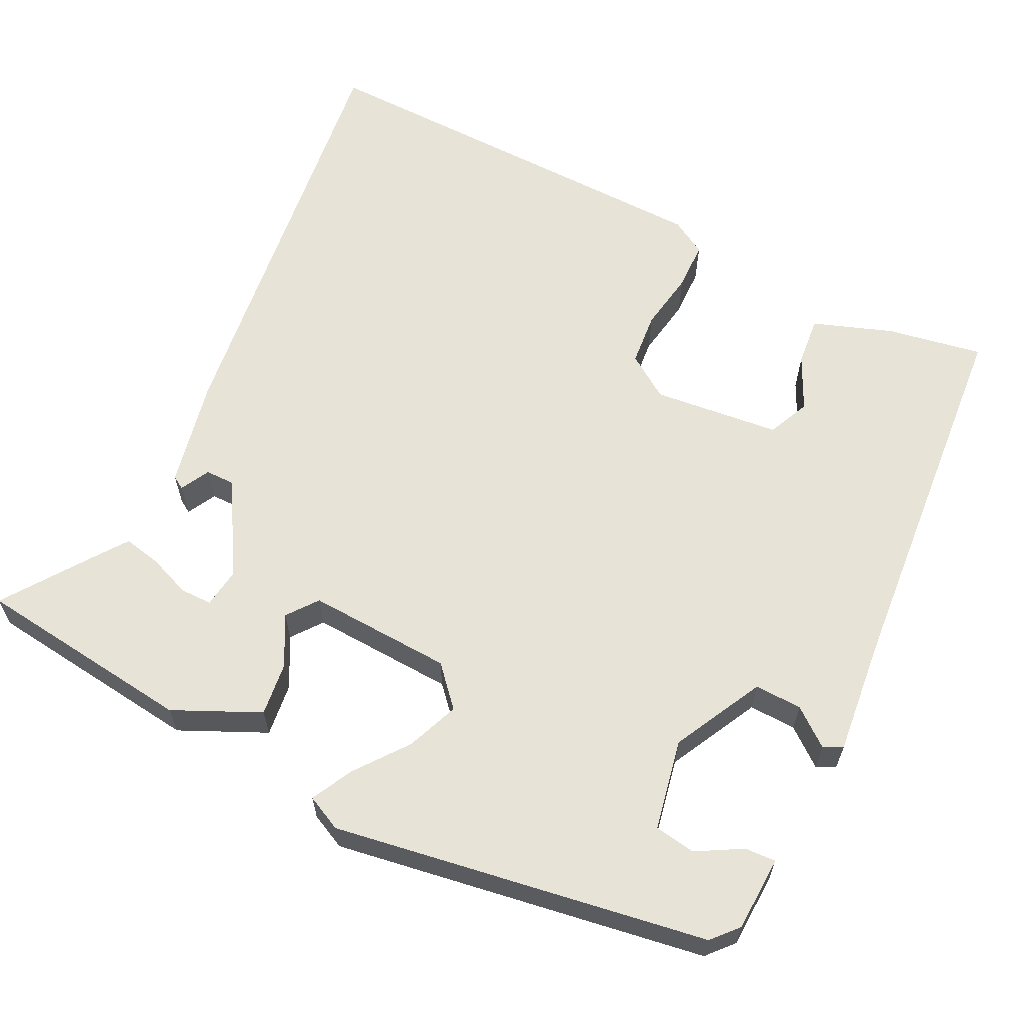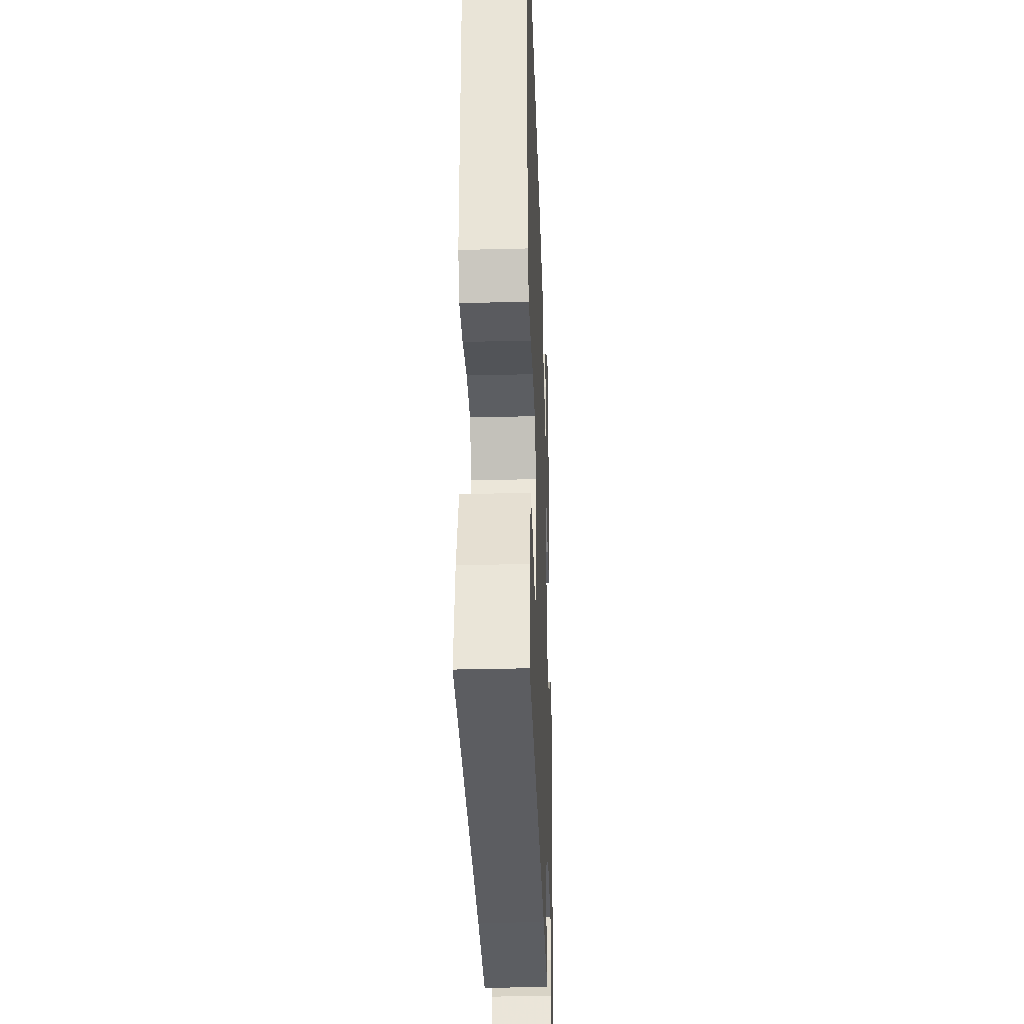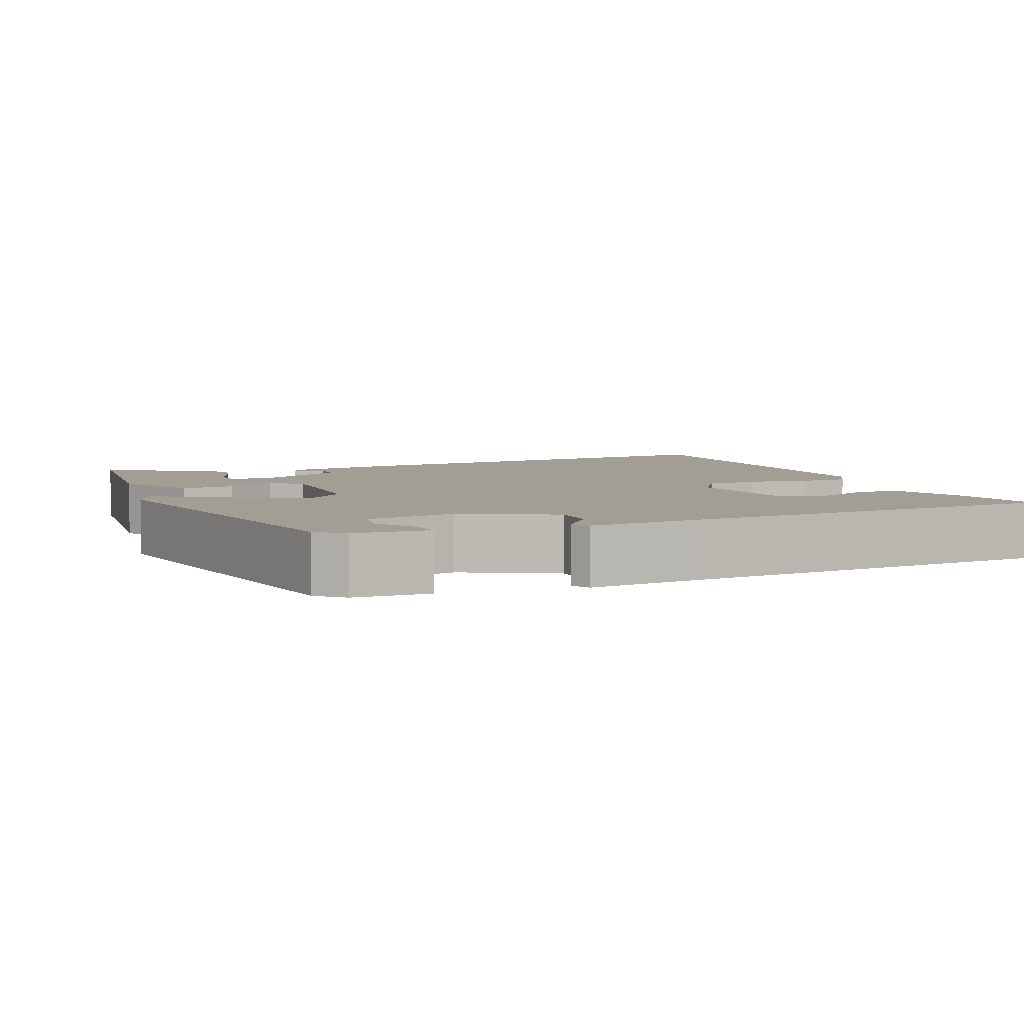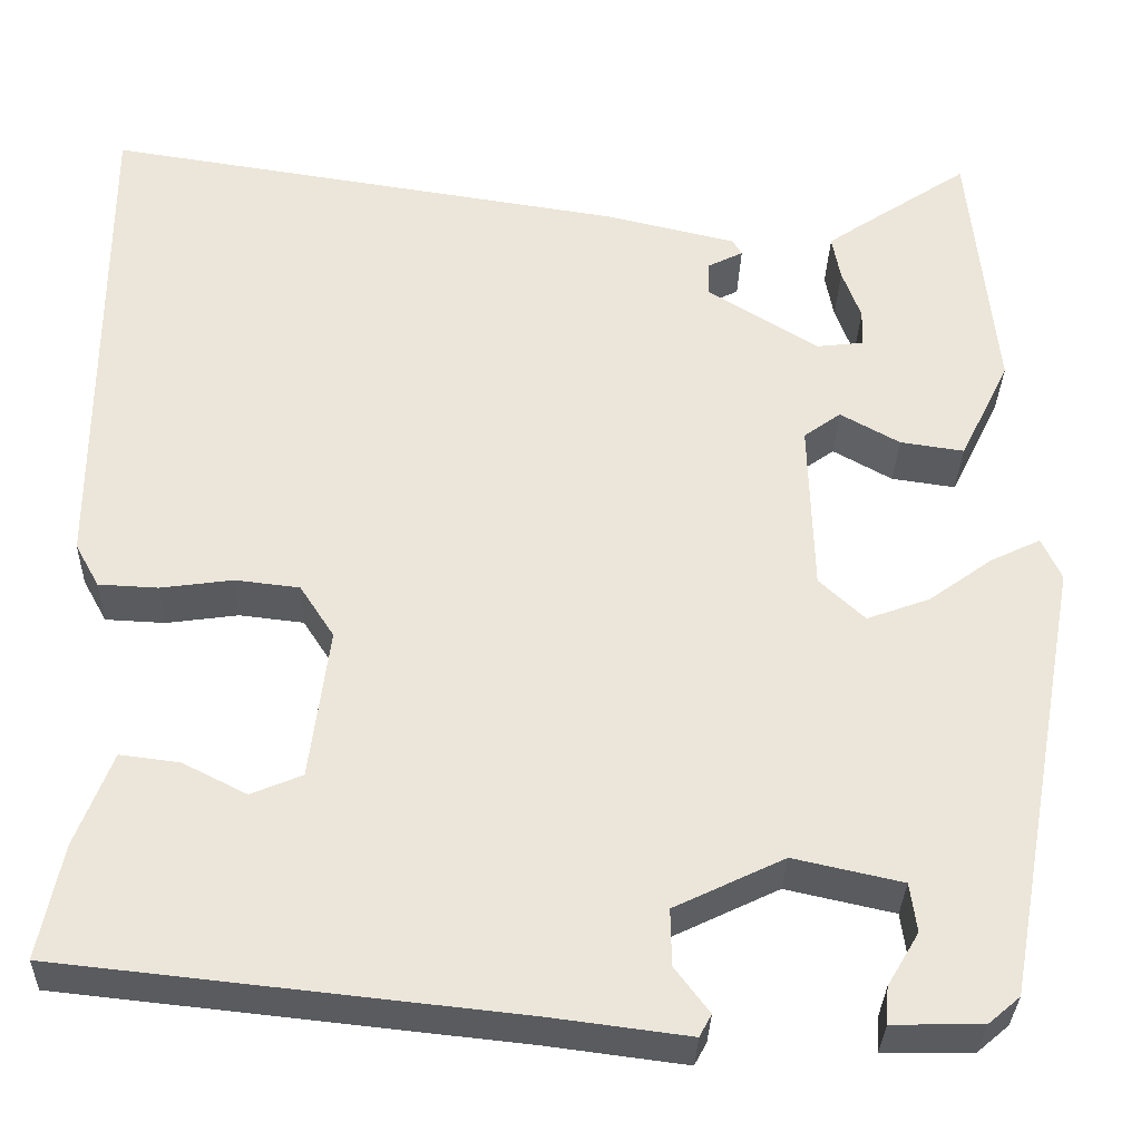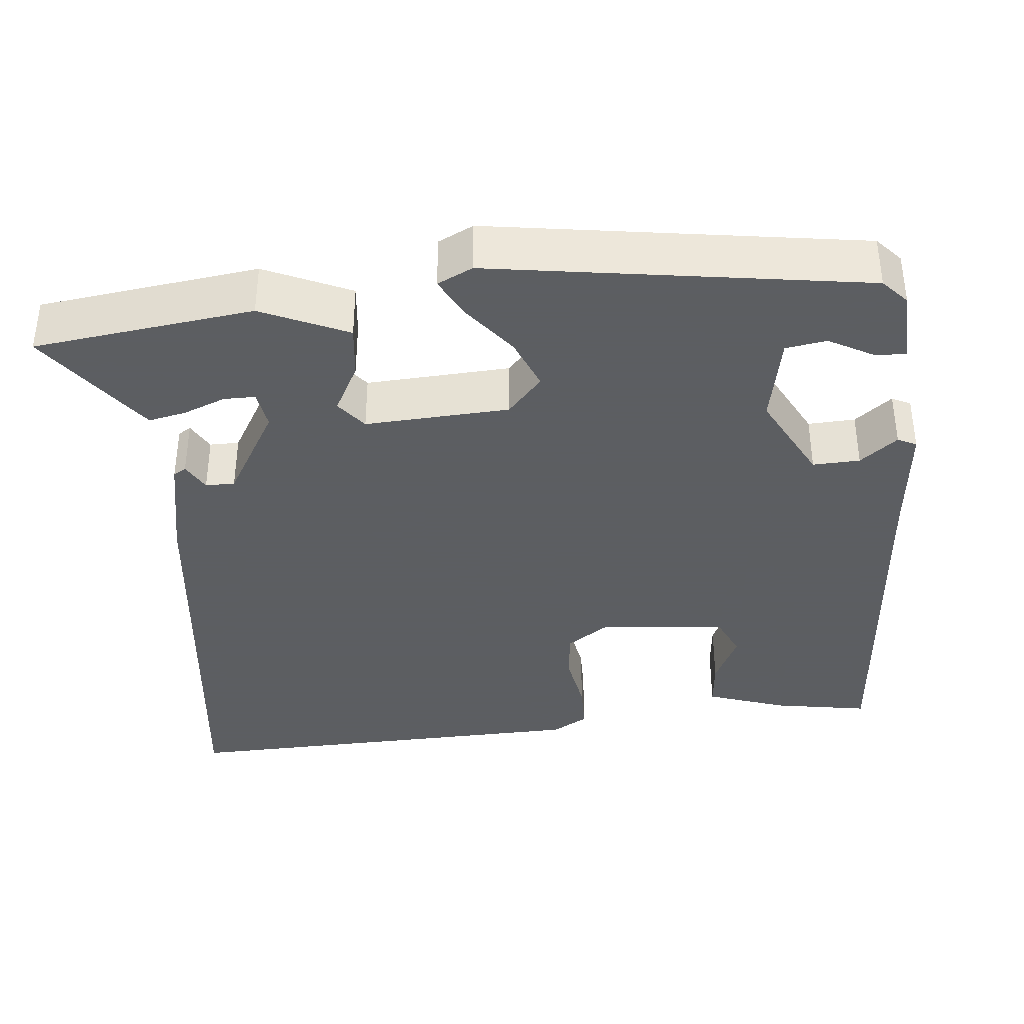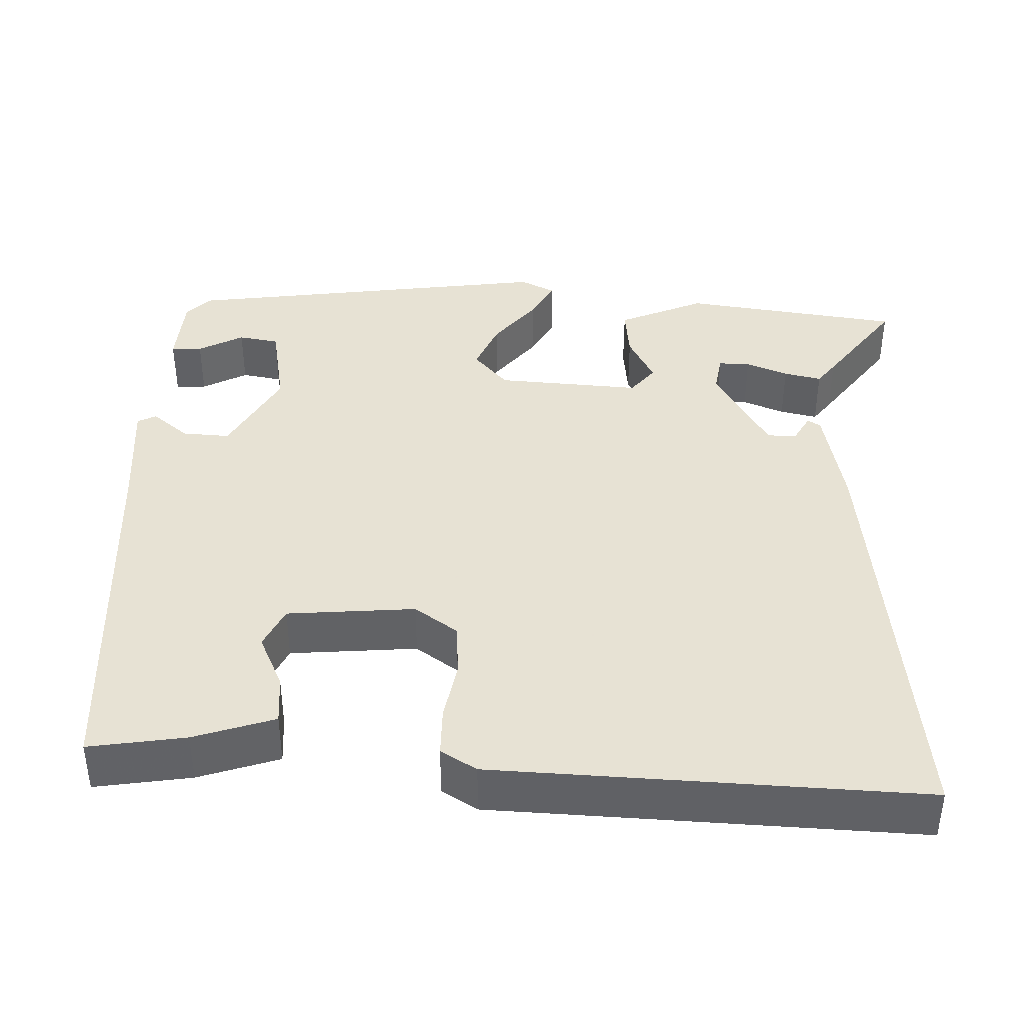
<metadata>
{"format":"obj","ext":"obj","renderer":"f3d","projection":"perspective","resolution":1024,"background":"white","views":[{"elev":62.1,"azim":117.7,"up":"+Y"},{"elev":-30.8,"azim":-87.9,"up":"+Z"},{"elev":5.2,"azim":158.5,"up":"+Y"},{"elev":-32.6,"azim":-1.7,"up":"+Z"},{"elev":-37.4,"azim":97.4,"up":"+Y"},{"elev":39.7,"azim":-85.7,"up":"+Y"}]}
</metadata>
<code>
v -0.513 0.07 -0.468
v -0.488 0.07 -0.345
v -0.449 0.07 -0.243
v -0.385 0.07 -0.251
v -0.316 0.07 -0.286
v -0.261 0.07 -0.263
v -0.24 0.07 -0.099
v -0.277 0.07 -0.042
v -0.346 0.07 -0.034
v -0.424 0.07 -0.045
v -0.488 0.07 -0.042
v -0.514 0.07 0.005
v -0.514 0.07 0.553
v 0.05 0.07 0.467
v 0.19 0.07 0.434
v 0.2 0.07 0.417
v 0.162 0.07 0.398
v 0.161 0.07 0.36
v 0.28 0.07 0.286
v 0.331 0.07 0.292
v 0.332 0.07 0.333
v 0.312 0.07 0.388
v 0.303 0.07 0.437
v 0.335 0.07 0.459
v 0.459 0.07 0.542
v 0.487 0.07 0.257
v 0.433 0.07 0.147
v 0.364 0.07 0.157
v 0.3 0.07 0.193
v 0.26 0.07 0.164
v 0.265 0.07 -0.023
v 0.314 0.07 -0.069
v 0.382 0.07 -0.044
v 0.451 0.07 0.006
v 0.505 0.07 0.032
v 0.526 0.07 -0.014
v 0.438 0.07 -0.493
v 0.404 0.07 -0.522
v 0.307 0.07 -0.524
v 0.31 0.07 -0.484
v 0.344 0.07 -0.427
v 0.337 0.07 -0.374
v 0.22 0.07 -0.348
v 0.102 0.07 -0.405
v 0.103 0.07 -0.466
v 0.14 0.07 -0.515
v 0.127 0.07 -0.539
v -0.021 0.07 -0.52
v -0.513 0 -0.468
v -0.488 0 -0.345
v -0.449 0 -0.243
v -0.385 0 -0.251
v -0.316 0 -0.286
v -0.261 0 -0.263
v -0.24 0 -0.099
v -0.277 0 -0.042
v -0.346 0 -0.034
v -0.424 0 -0.045
v -0.488 0 -0.042
v -0.514 0 0.005
v -0.514 0 0.553
v 0.05 0 0.467
v 0.19 0 0.434
v 0.2 0 0.417
v 0.162 0 0.398
v 0.161 0 0.36
v 0.28 0 0.286
v 0.331 0 0.292
v 0.332 0 0.333
v 0.312 0 0.388
v 0.303 0 0.437
v 0.335 0 0.459
v 0.459 0 0.542
v 0.487 0 0.257
v 0.433 0 0.147
v 0.364 0 0.157
v 0.3 0 0.193
v 0.26 0 0.164
v 0.265 0 -0.023
v 0.314 0 -0.069
v 0.382 0 -0.044
v 0.451 0 0.006
v 0.505 0 0.032
v 0.526 0 -0.014
v 0.438 0 -0.493
v 0.404 0 -0.522
v 0.307 0 -0.524
v 0.31 0 -0.484
v 0.344 0 -0.427
v 0.337 0 -0.374
v 0.22 0 -0.348
v 0.102 0 -0.405
v 0.103 0 -0.466
v 0.14 0 -0.515
v 0.127 0 -0.539
v -0.021 0 -0.52
f 45 46 47 48
f 44 45 48 1
f 43 44 1 2
f 38 39 40 41
f 38 41 42
f 37 38 42
f 36 37 42
f 33 34 35 36
f 32 33 36 42
f 31 32 42 43
f 26 27 28 29
f 25 26 29
f 21 22 23 24
f 21 24 25
f 20 21 25
f 14 15 16 17
f 14 17 18
f 13 14 18
f 12 13 18 19
f 9 10 11 12
f 8 9 12 19
f 2 3 4 5
f 43 2 5
f 43 5 6
f 30 31 43 6
f 20 25 29
f 20 29 30
f 7 8 19 20
f 6 7 20 30
f 96 95 94 93
f 49 96 93 92
f 50 49 92 91
f 89 88 87 86
f 90 89 86
f 90 86 85
f 90 85 84
f 84 83 82 81
f 90 84 81 80
f 91 90 80 79
f 77 76 75 74
f 77 74 73
f 72 71 70 69
f 73 72 69
f 73 69 68
f 65 64 63 62
f 66 65 62
f 66 62 61
f 67 66 61 60
f 60 59 58 57
f 67 60 57 56
f 53 52 51 50
f 53 50 91
f 54 53 91
f 54 91 79 78
f 77 73 68
f 78 77 68
f 68 67 56 55
f 78 68 55 54
f 1 49 50 2
f 2 50 51 3
f 3 51 52 4
f 4 52 53 5
f 5 53 54 6
f 6 54 55 7
f 7 55 56 8
f 8 56 57 9
f 9 57 58 10
f 10 58 59 11
f 11 59 60 12
f 12 60 61 13
f 13 61 62 14
f 14 62 63 15
f 15 63 64 16
f 16 64 65 17
f 17 65 66 18
f 18 66 67 19
f 19 67 68 20
f 20 68 69 21
f 21 69 70 22
f 22 70 71 23
f 23 71 72 24
f 24 72 73 25
f 25 73 74 26
f 26 74 75 27
f 27 75 76 28
f 28 76 77 29
f 29 77 78 30
f 30 78 79 31
f 31 79 80 32
f 32 80 81 33
f 33 81 82 34
f 34 82 83 35
f 35 83 84 36
f 36 84 85 37
f 37 85 86 38
f 38 86 87 39
f 39 87 88 40
f 40 88 89 41
f 41 89 90 42
f 42 90 91 43
f 43 91 92 44
f 44 92 93 45
f 45 93 94 46
f 46 94 95 47
f 47 95 96 48
f 48 96 49 1

</code>
